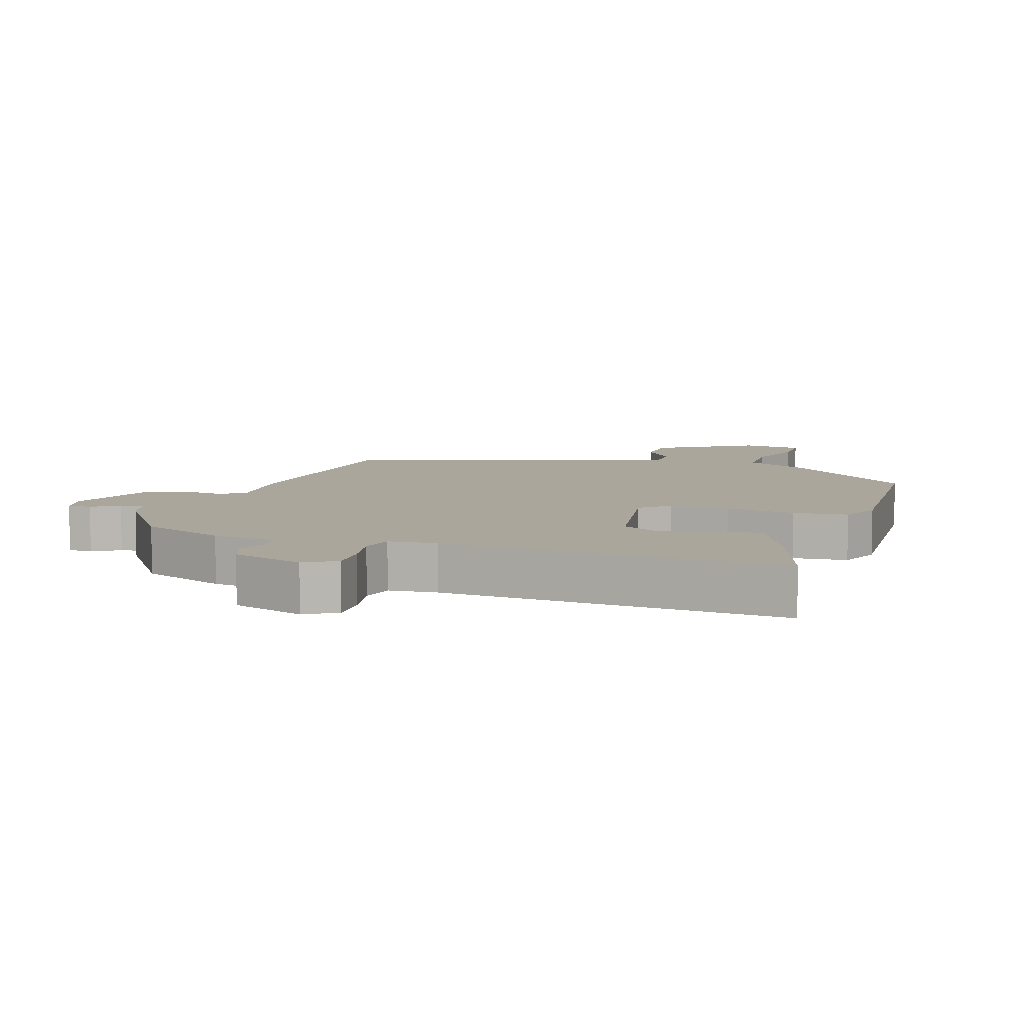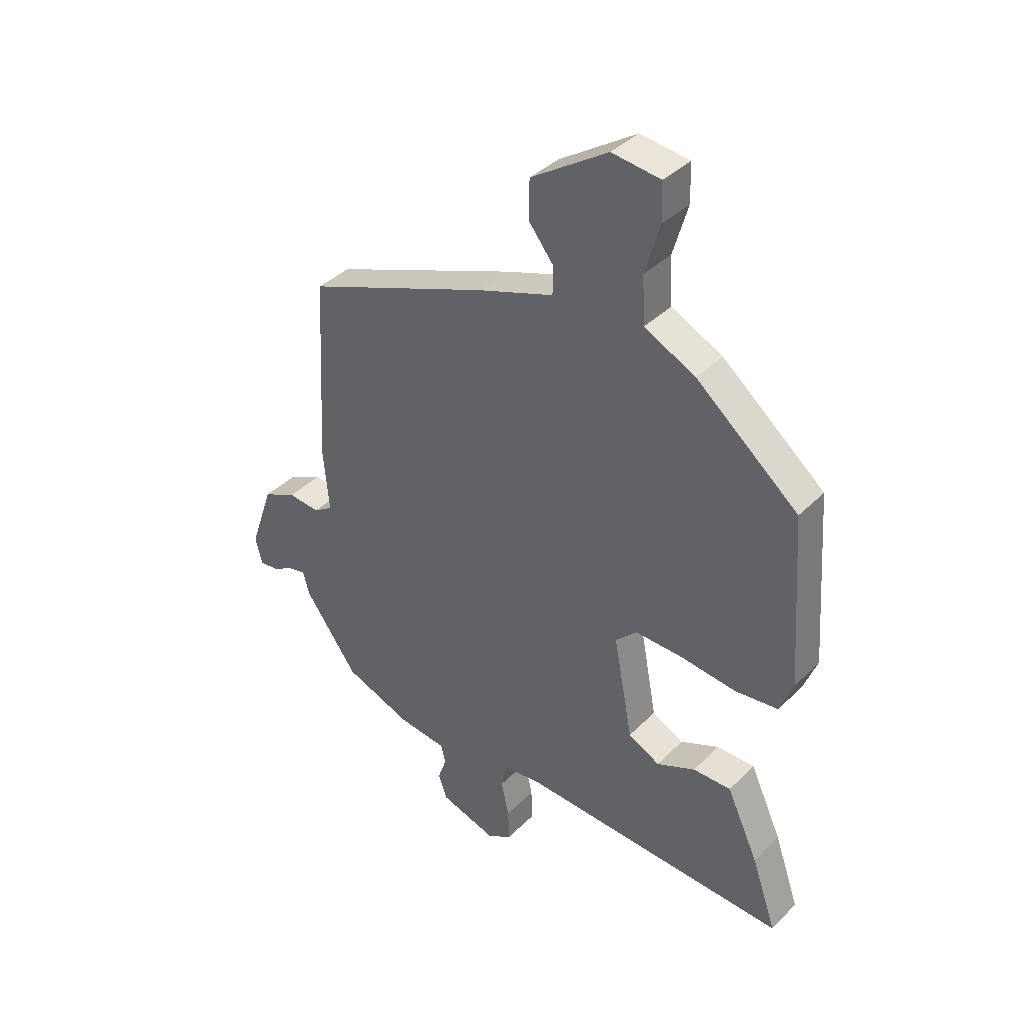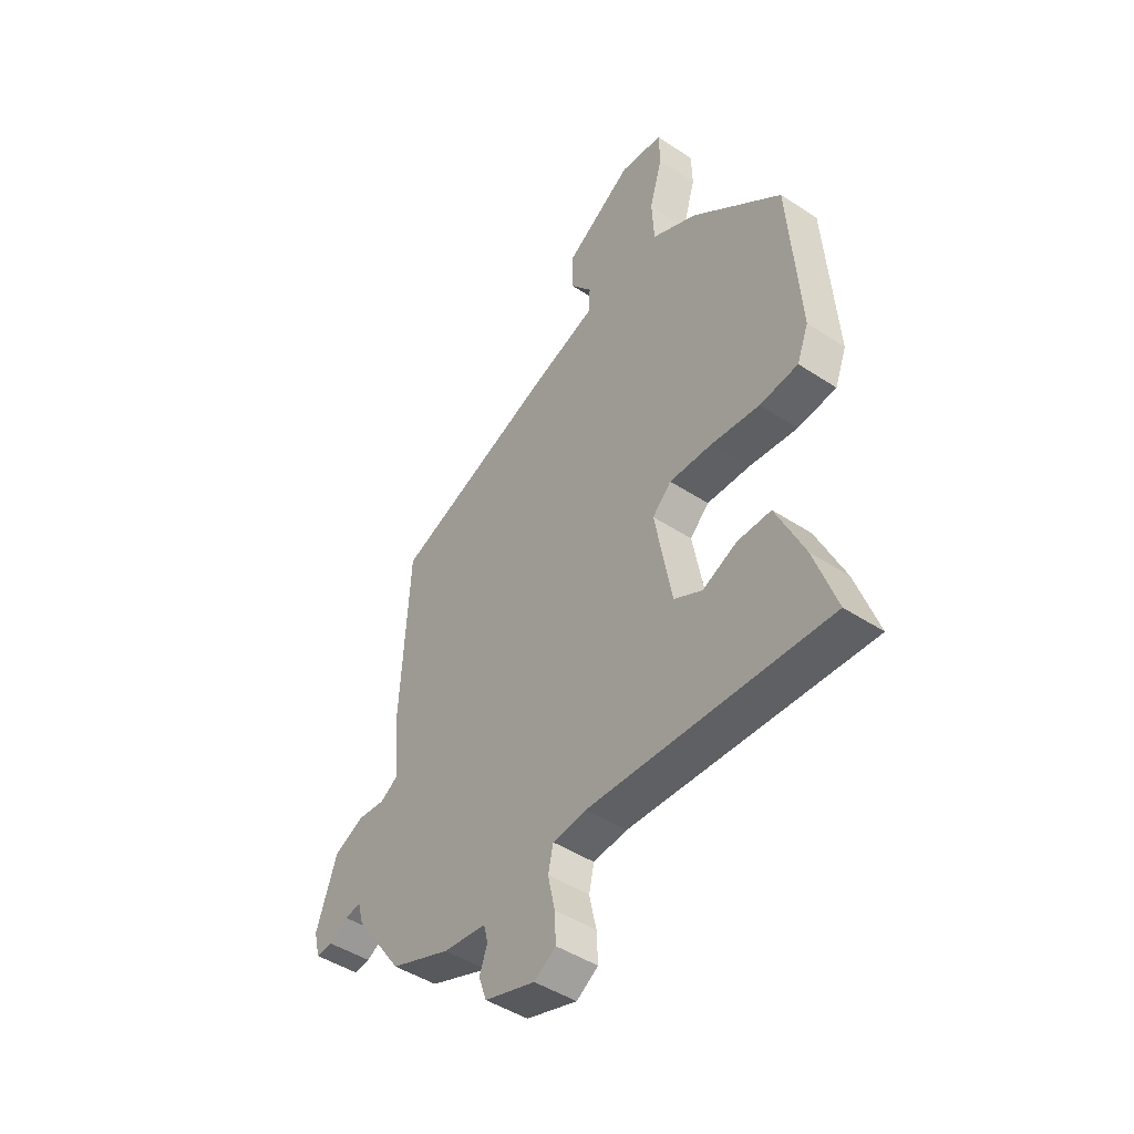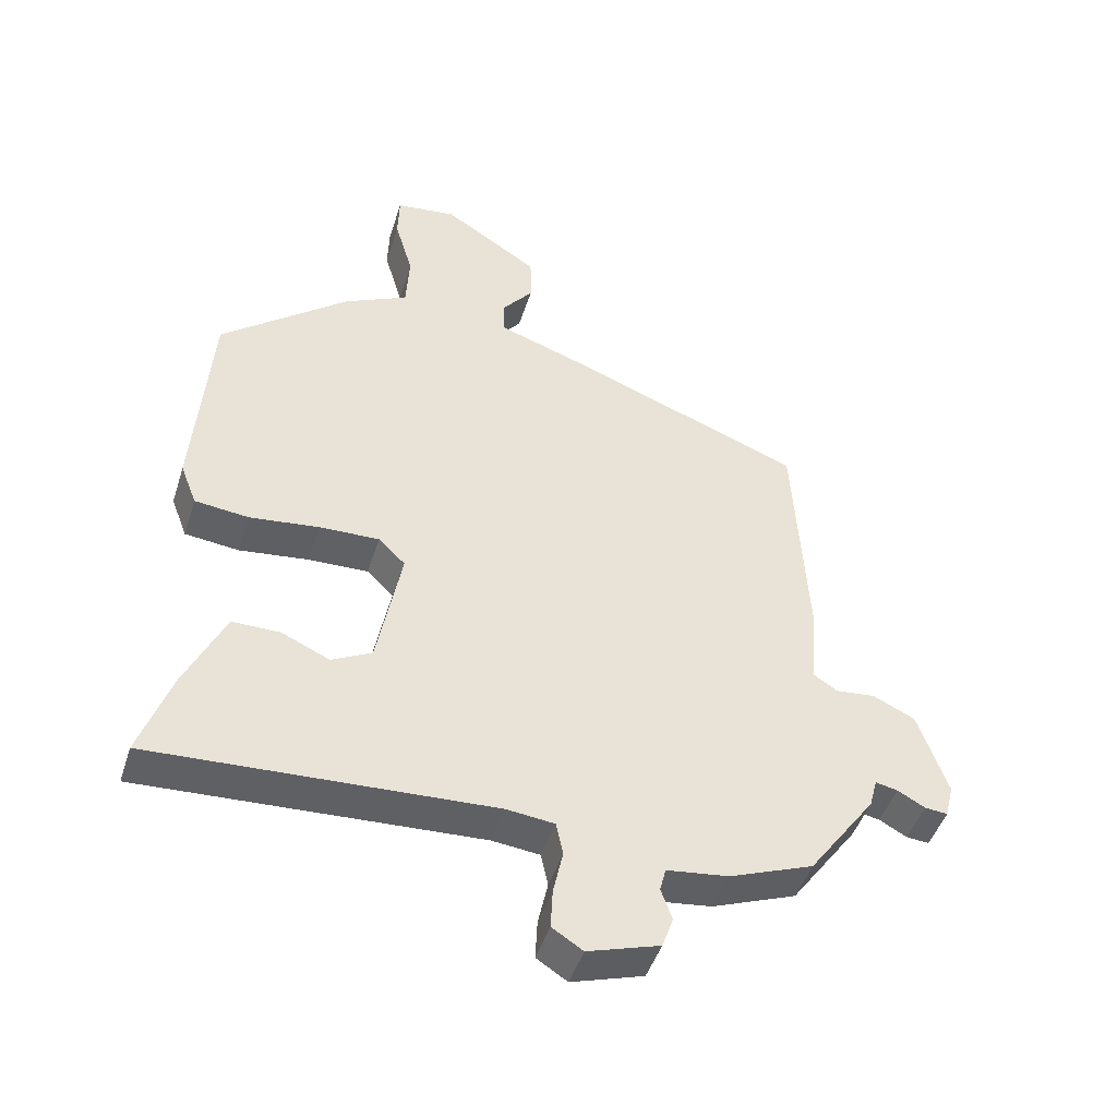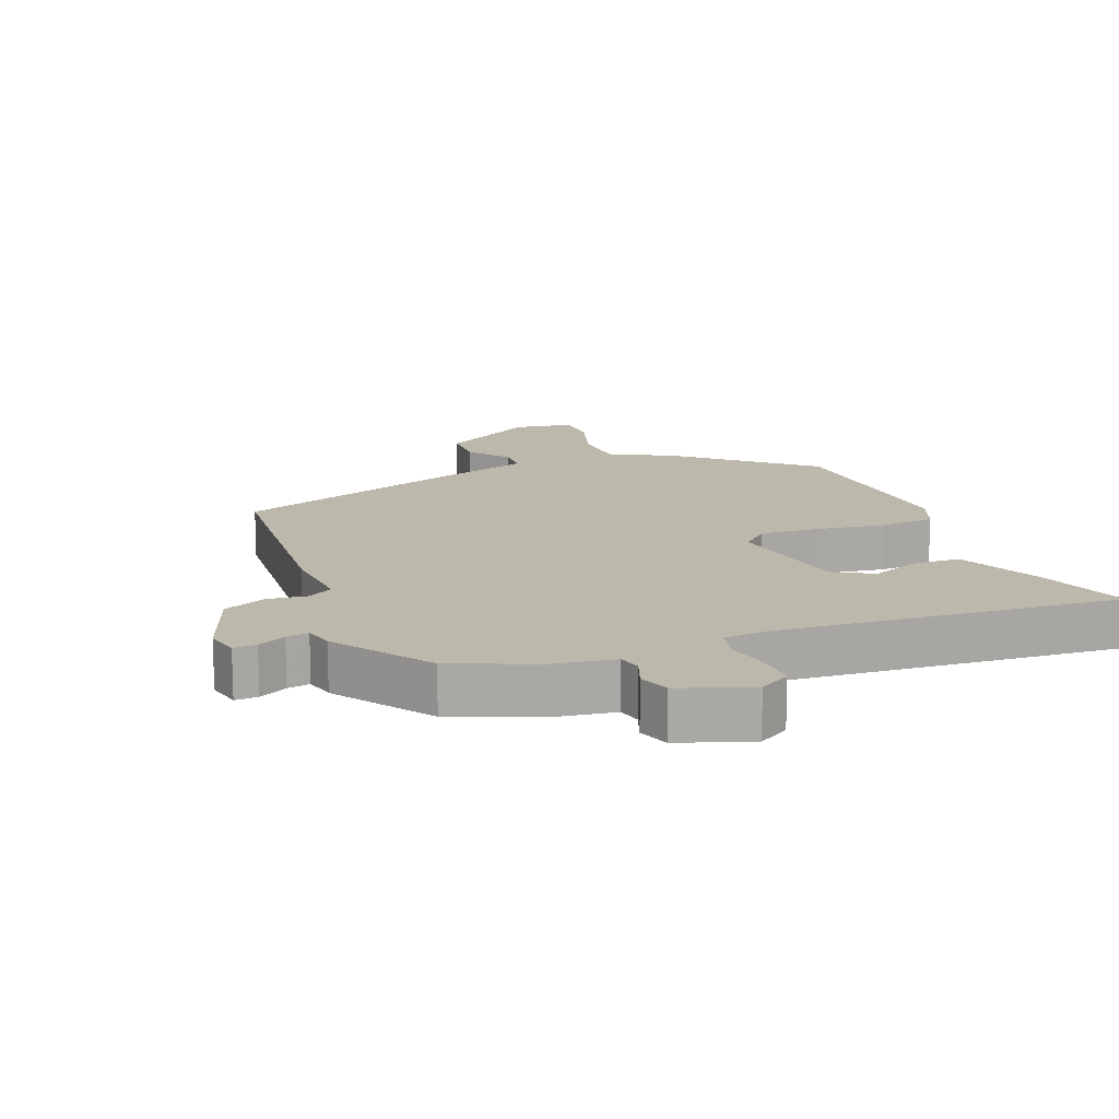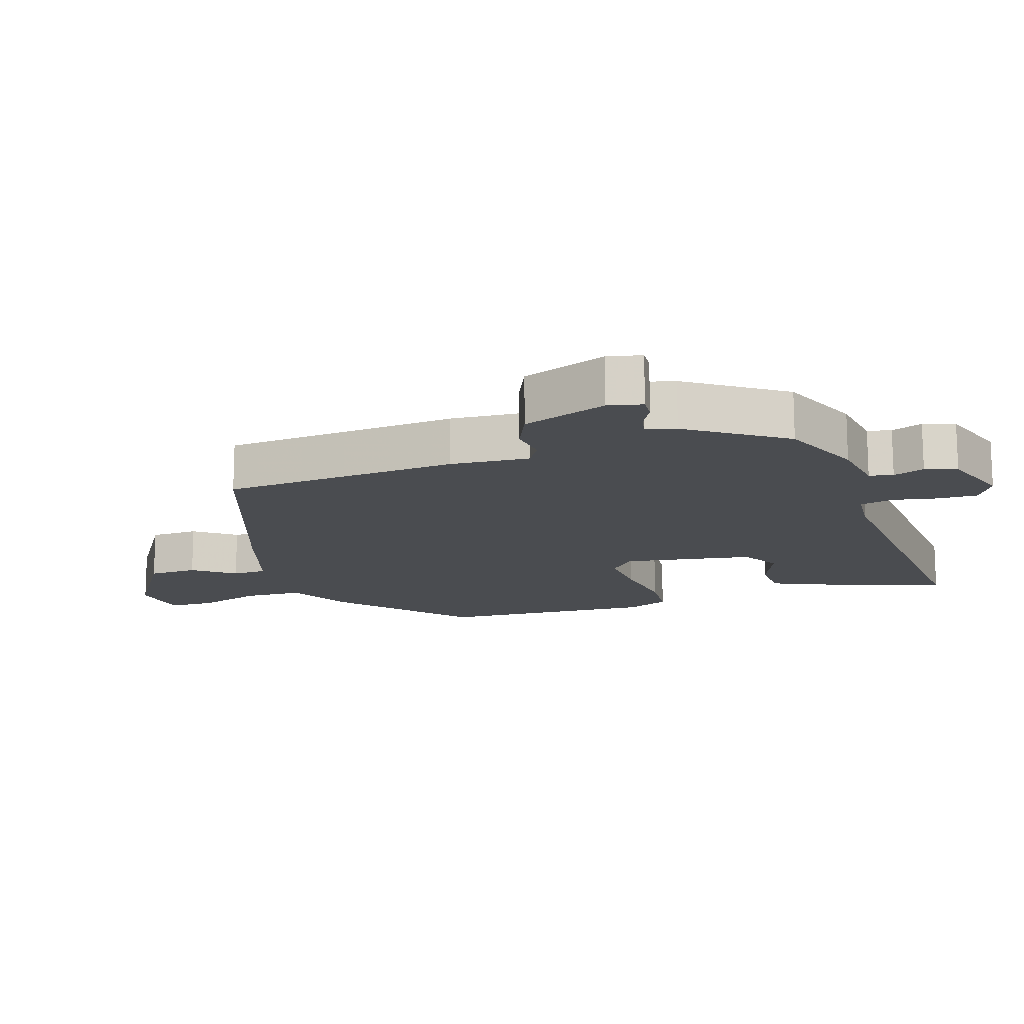
<metadata>
{"format":"obj","ext":"obj","renderer":"f3d","projection":"perspective","resolution":1024,"background":"white","views":[{"elev":8.0,"azim":-160.7,"up":"+Y"},{"elev":38.4,"azim":-141.0,"up":"+Z"},{"elev":-45.9,"azim":-127.1,"up":"+Z"},{"elev":-46.6,"azim":-17.4,"up":"+Z"},{"elev":14.7,"azim":159.8,"up":"+Y"},{"elev":-15.0,"azim":109.4,"up":"+Y"}]}
</metadata>
<code>
v 0.43 0.07 -0.498
v 0.301 0.07 -0.548
v 0.207 0.07 -0.56
v 0.198 0.07 -0.596
v 0.215 0.07 -0.644
v 0.198 0.07 -0.692
v 0.088 0.07 -0.727
v 0.041 0.07 -0.697
v 0.044 0.07 -0.636
v 0.059 0.07 -0.567
v 0.048 0.07 -0.517
v -0.025 0.07 -0.509
v -0.543 0.07 -0.536
v -0.495 0.07 -0.398
v -0.434 0.07 -0.266
v -0.361 0.07 -0.266
v -0.287 0.07 -0.299
v -0.226 0.07 -0.267
v -0.189 0.07 -0.07
v -0.23 0.07 -0.03
v -0.322 0.07 -0.033
v -0.428 0.07 -0.046
v -0.511 0.07 -0.037
v -0.536 0.07 0.028
v -0.512 0.07 0.358
v -0.316 0.07 0.521
v -0.218 0.07 0.57
v -0.213 0.07 0.66
v -0.241 0.07 0.756
v -0.239 0.07 0.827
v -0.146 0.07 0.839
v 0.001 0.07 0.744
v 0.002 0.07 0.669
v -0.046 0.07 0.608
v -0.045 0.07 0.555
v 0.101 0.07 0.505
v 0.453 0.07 0.37
v 0.473 0.07 0.008
v 0.462 0.07 -0.112
v 0.499 0.07 -0.136
v 0.56 0.07 -0.13
v 0.624 0.07 -0.16
v 0.669 0.07 -0.291
v 0.656 0.07 -0.343
v 0.621 0.07 -0.34
v 0.579 0.07 -0.317
v 0.545 0.07 -0.31
v 0.533 0.07 -0.355
v 0.43 0 -0.498
v 0.301 0 -0.548
v 0.207 0 -0.56
v 0.198 0 -0.596
v 0.215 0 -0.644
v 0.198 0 -0.692
v 0.088 0 -0.727
v 0.041 0 -0.697
v 0.044 0 -0.636
v 0.059 0 -0.567
v 0.048 0 -0.517
v -0.025 0 -0.509
v -0.543 0 -0.536
v -0.495 0 -0.398
v -0.434 0 -0.266
v -0.361 0 -0.266
v -0.287 0 -0.299
v -0.226 0 -0.267
v -0.189 0 -0.07
v -0.23 0 -0.03
v -0.322 0 -0.033
v -0.428 0 -0.046
v -0.511 0 -0.037
v -0.536 0 0.028
v -0.512 0 0.358
v -0.316 0 0.521
v -0.218 0 0.57
v -0.213 0 0.66
v -0.241 0 0.756
v -0.239 0 0.827
v -0.146 0 0.839
v 0.001 0 0.744
v 0.002 0 0.669
v -0.046 0 0.608
v -0.045 0 0.555
v 0.101 0 0.505
v 0.453 0 0.37
v 0.473 0 0.008
v 0.462 0 -0.112
v 0.499 0 -0.136
v 0.56 0 -0.13
v 0.624 0 -0.16
v 0.669 0 -0.291
v 0.656 0 -0.343
v 0.621 0 -0.34
v 0.579 0 -0.317
v 0.545 0 -0.31
v 0.533 0 -0.355
f 1 2 3
f 48 1 3
f 47 48 3
f 44 45 46
f 43 44 46
f 42 43 46
f 41 42 46
f 40 41 46
f 39 40 46 47
f 37 38 39
f 36 37 39
f 35 36 39
f 35 39 47 3
f 32 33 34
f 31 32 34
f 30 31 34
f 29 30 34
f 28 29 34
f 27 28 34 35
f 26 27 35
f 25 26 35
f 24 25 35
f 23 24 35
f 22 23 35
f 21 22 35
f 20 21 35
f 19 20 35
f 35 3 4
f 19 35 4
f 18 19 4
f 15 16 17
f 14 15 17
f 13 14 17
f 12 13 17
f 11 12 17 18
f 8 9 10
f 7 8 10
f 6 7 10
f 5 6 10
f 4 5 10
f 4 10 11
f 4 11 18
f 51 50 49
f 51 49 96
f 51 96 95
f 94 93 92
f 94 92 91
f 94 91 90
f 94 90 89
f 94 89 88
f 95 94 88 87
f 87 86 85
f 87 85 84
f 87 84 83
f 51 95 87 83
f 82 81 80
f 82 80 79
f 82 79 78
f 82 78 77
f 82 77 76
f 83 82 76 75
f 83 75 74
f 83 74 73
f 83 73 72
f 83 72 71
f 83 71 70
f 83 70 69
f 83 69 68
f 83 68 67
f 52 51 83
f 52 83 67
f 52 67 66
f 65 64 63
f 65 63 62
f 65 62 61
f 65 61 60
f 66 65 60 59
f 58 57 56
f 58 56 55
f 58 55 54
f 58 54 53
f 58 53 52
f 59 58 52
f 66 59 52
f 1 49 50 2
f 2 50 51 3
f 3 51 52 4
f 4 52 53 5
f 5 53 54 6
f 6 54 55 7
f 7 55 56 8
f 8 56 57 9
f 9 57 58 10
f 10 58 59 11
f 11 59 60 12
f 12 60 61 13
f 13 61 62 14
f 14 62 63 15
f 15 63 64 16
f 16 64 65 17
f 17 65 66 18
f 18 66 67 19
f 19 67 68 20
f 20 68 69 21
f 21 69 70 22
f 22 70 71 23
f 23 71 72 24
f 24 72 73 25
f 25 73 74 26
f 26 74 75 27
f 27 75 76 28
f 28 76 77 29
f 29 77 78 30
f 30 78 79 31
f 31 79 80 32
f 32 80 81 33
f 33 81 82 34
f 34 82 83 35
f 35 83 84 36
f 36 84 85 37
f 37 85 86 38
f 38 86 87 39
f 39 87 88 40
f 40 88 89 41
f 41 89 90 42
f 42 90 91 43
f 43 91 92 44
f 44 92 93 45
f 45 93 94 46
f 46 94 95 47
f 47 95 96 48
f 48 96 49 1

</code>
